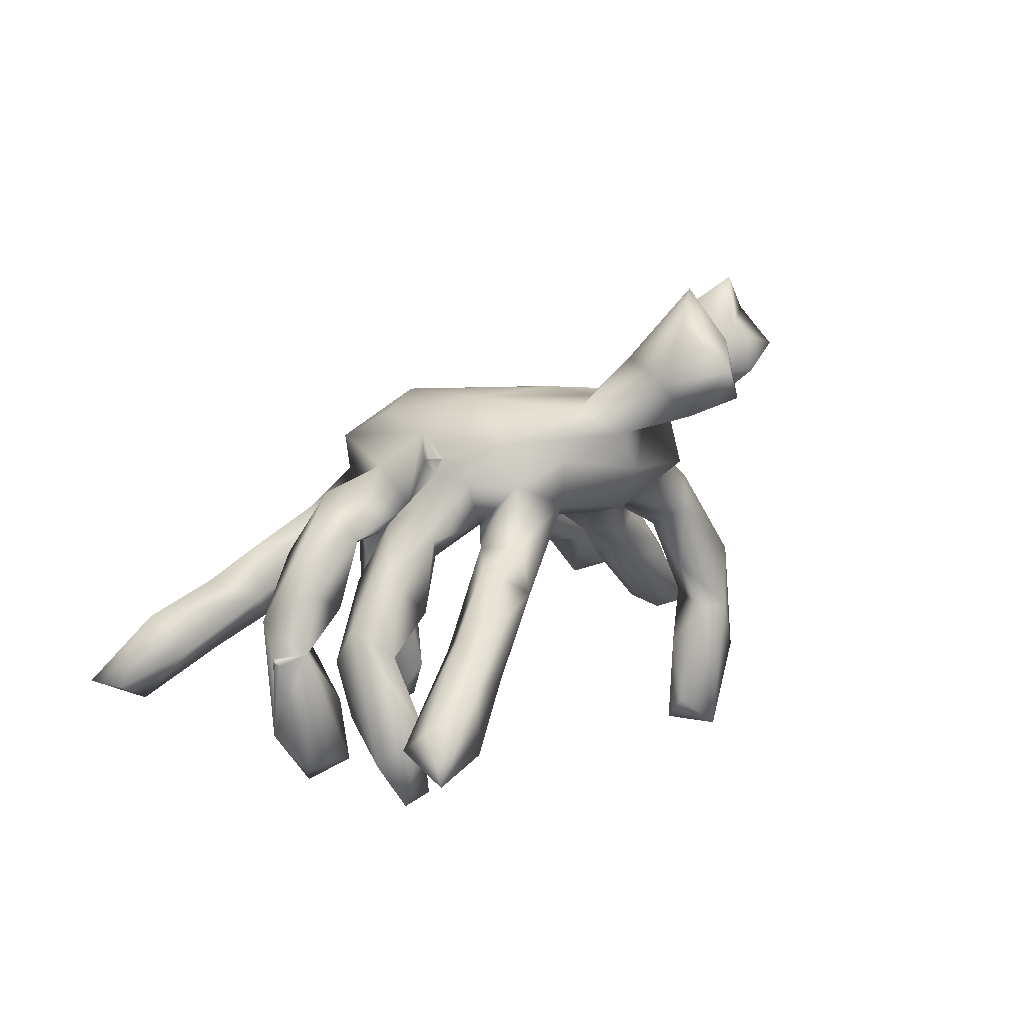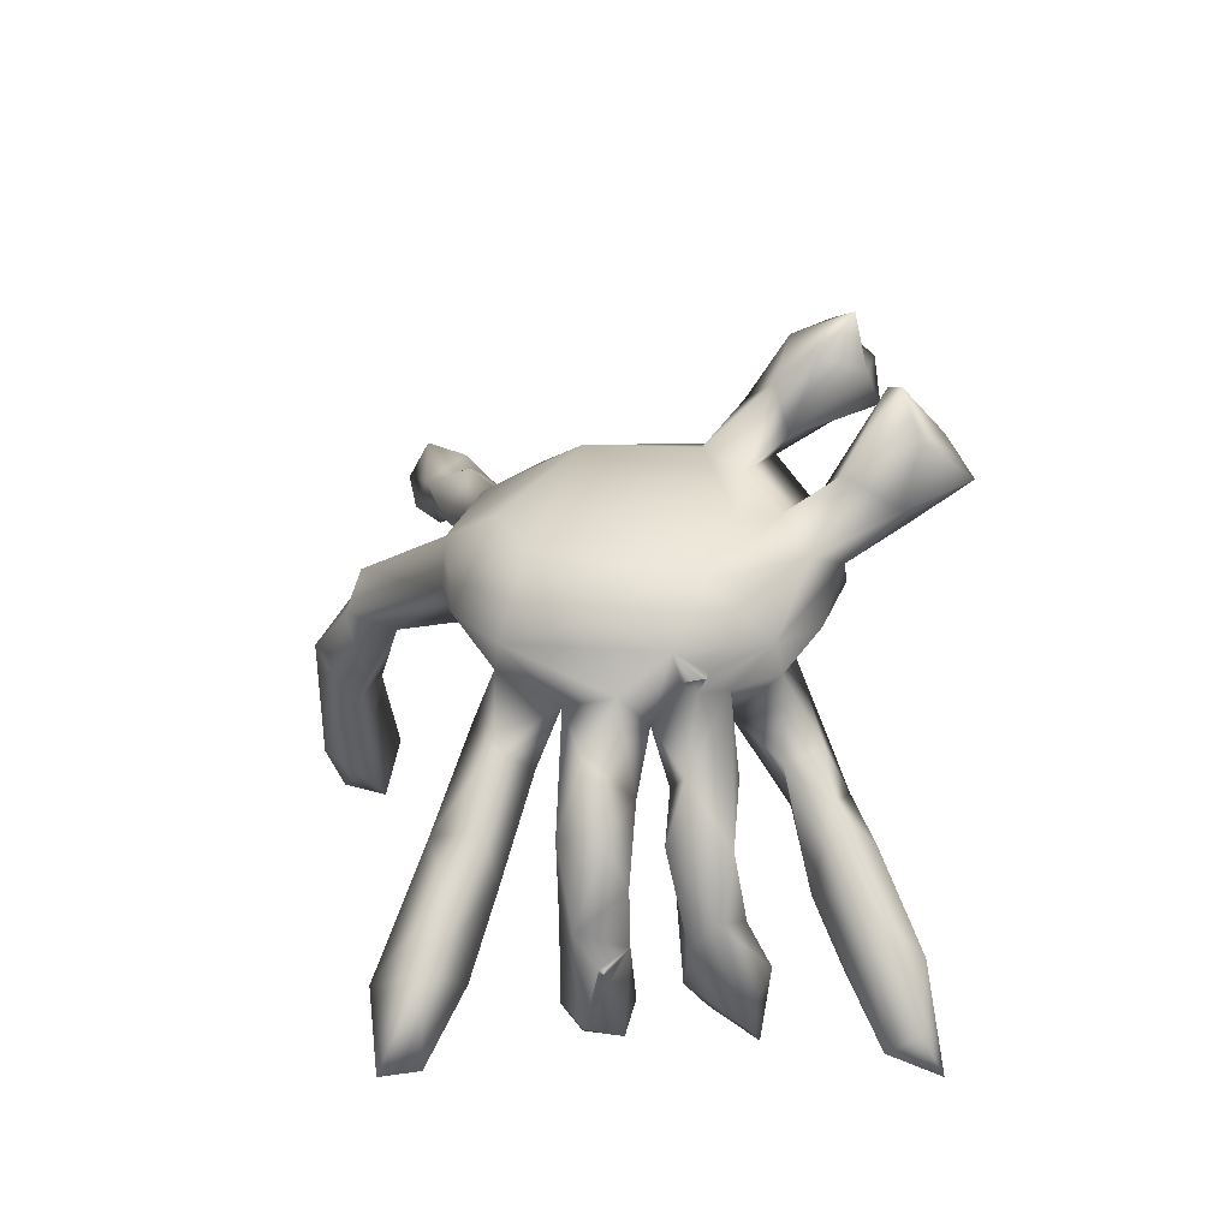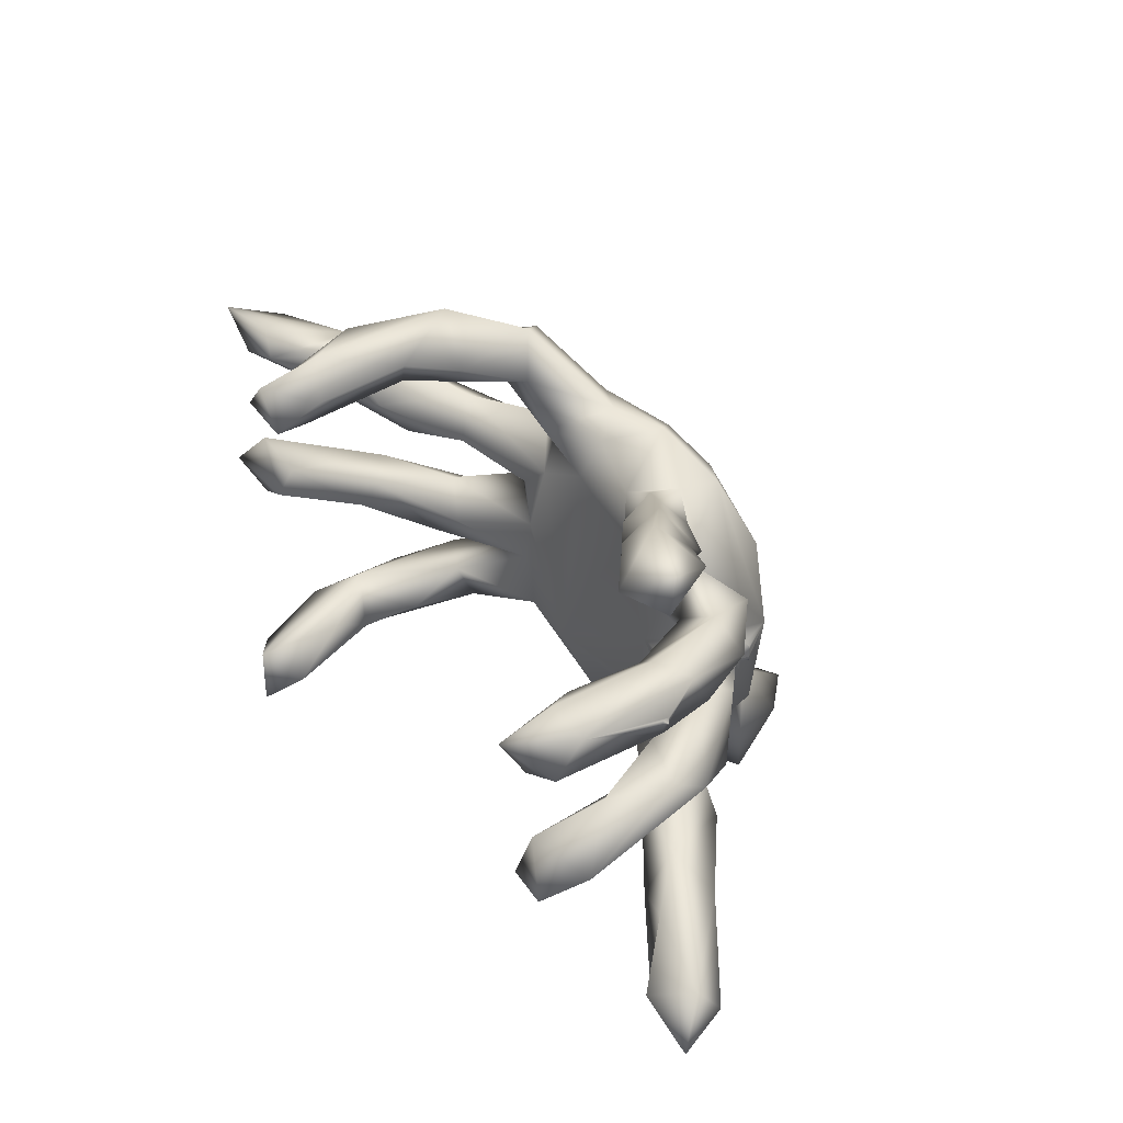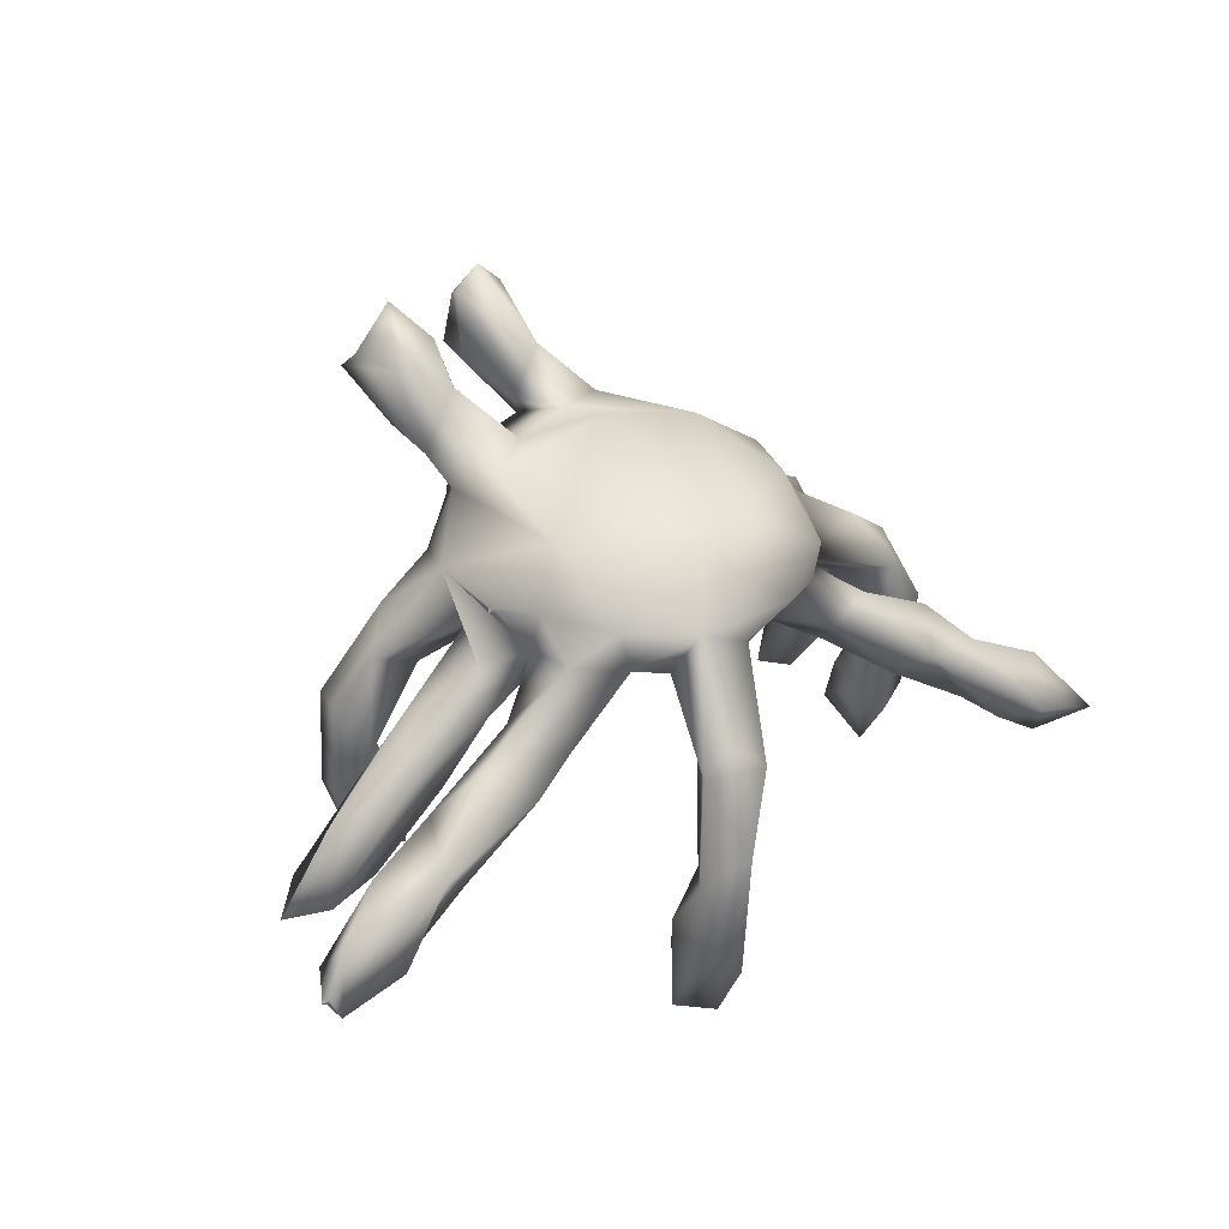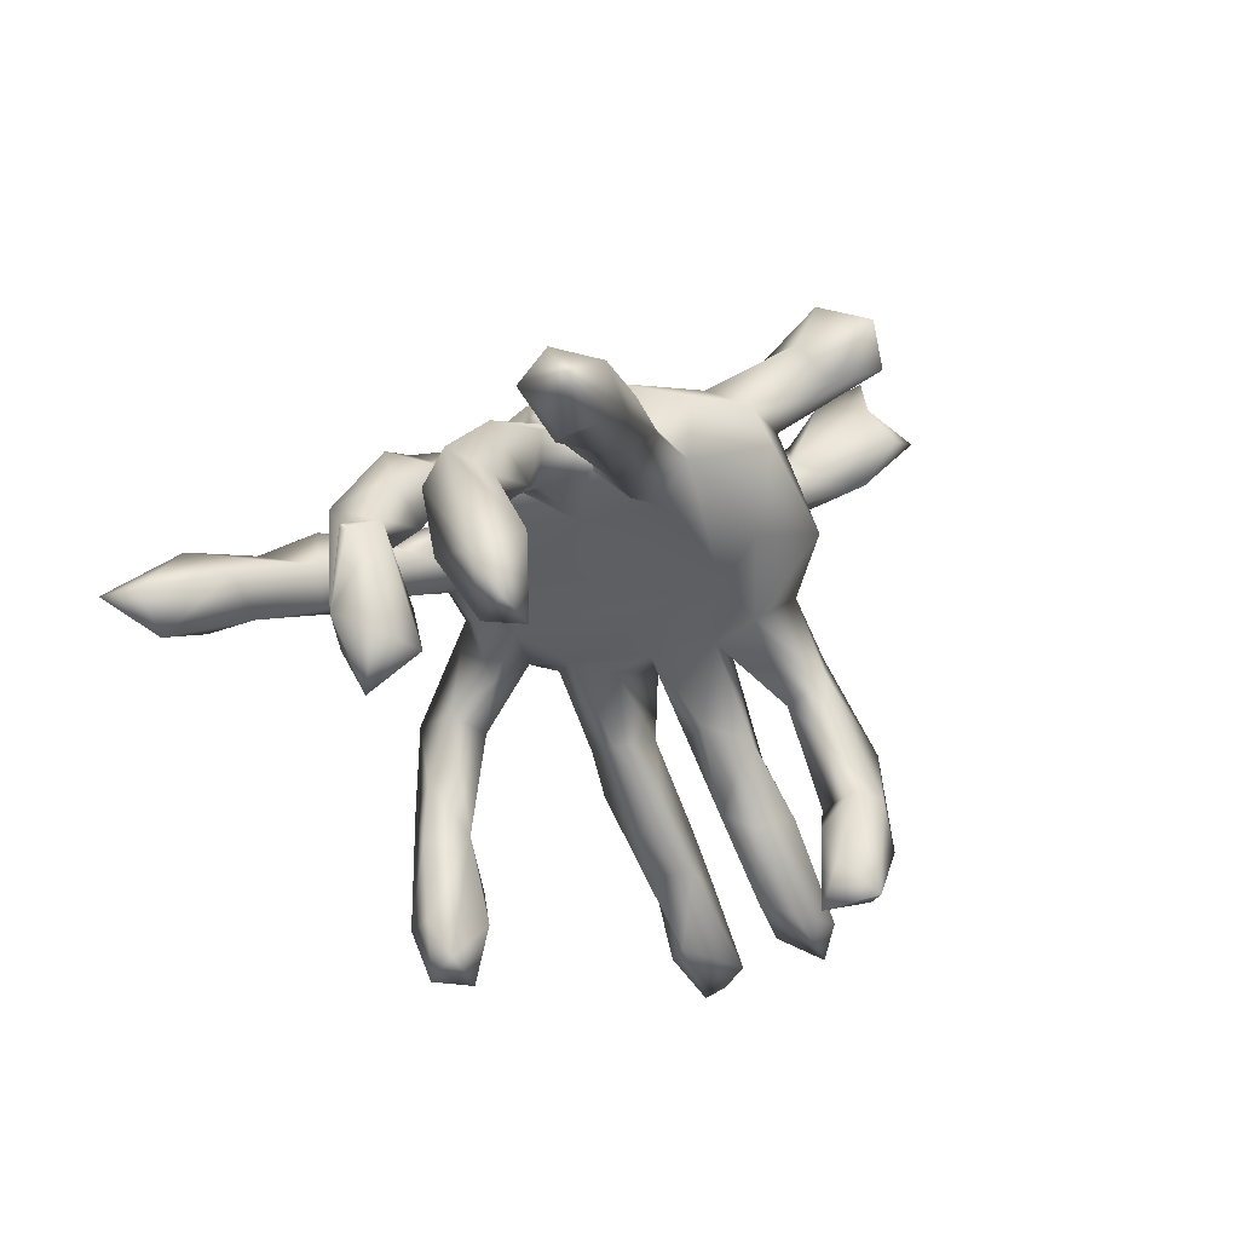
<metadata>
{"format":"obj","ext":"obj","renderer":"f3d","projection":"perspective","resolution":1024,"background":"white","views":[{"elev":6.2,"azim":-61.6,"up":"+Z"},{"elev":37.1,"azim":-104.9,"up":"+Z"},{"elev":39.6,"azim":-126.7,"up":"+Y"},{"elev":39.5,"azim":134.3,"up":"+Z"},{"elev":-42.9,"azim":-64.5,"up":"+Z"}]}
</metadata>
<code>
v 12.86 43.61 41
v 14.78 49.28 43.86
v 20.79 43.59 42.84
v 20.26 43.44 49.92
v 13.9 45.89 46.36
v 19.18 46.74 40.83
v 26.88 44.38 49.62
v 24.75 48.32 54.4
v 24.33 50.39 46.61
v 29.3 52.22 52.12
v 22.84 92.88 45.15
v 22.77 97.29 45.61
v 29.49 47.76 48.72
v 30.31 45.28 56.24
v 36.66 45.96 57.76
v 29.66 55.82 42.84
v 28.22 57.24 34.02
v 33.04 57.07 34.63
v 32.4 49.57 60.94
v 25.9 59.43 38.7
v 29.51 65.13 43.05
v 32.33 61.66 36.26
v 26.35 62.96 53.79
v 26.86 65.41 49.93
v 28.84 58.97 50.64
v 29.76 60.26 59.44
v 35.35 63.6 64.86
v 29.52 71.18 37.13
v 28.95 70.79 50
v 30.05 70.65 56.77
v 33.01 66.25 58.49
v 28.99 75.51 39.97
v 27 74 49
v 27 74 49
v 27 74 49
v 27 74 49
v 28.55 76.56 53.42
v 27.42 73.6 48.6
v 27.4 73.6 49.4
v 27.4 74.4 48.6
v 27.42 74.4 49.4
v 27.28 91.84 53.09
v 28.82 86.98 49.34
v 27.85 93.39 43.05
v 34.47 87.74 48.62
v 30.9 96.22 49.54
v 37.71 52.87 62.37
v 38.83 51.41 55.59
v 38.57 48.24 62.72
v 33.61 64.93 52.44
v 32.63 61.74 49.57
v 35.17 58.68 54.85
v 35.91 57.96 63.06
v 40.7 60.58 60.66
v 38.15 64.33 61.39
v 34.34 68.64 37.04
v 34.37 74.35 33.85
v 35.32 70.52 43.72
v 34.82 75.06 51.55
v 35.51 70.5 54.45
v 36.05 68.33 62.56
v 40.1 72.24 61.2
v 31.41 72.8 62.46
v 37.23 73.46 67.78
v 33.41 76.87 39.53
v 35.98 74.75 43.44
v 32.63 77 51.28
v 34.29 76.83 60.8
v 35.8 82.14 54.79
v 33.84 88.05 56.77
v 39.28 83.47 52.38
v 36.98 83.47 60.9
v 33.91 92.74 48.26
v 40.71 87.97 58.3
v 48.84 48.17 66.62
v 45.98 46.48 71.97
v 42.51 52.55 73.76
v 44.97 52.7 59.62
v 44.04 56.46 64.3
v 43.43 51.31 68.92
v 47.23 58.8 79.05
v 42.17 57.08 69.1
v 41 60 72
v 41 60.5 72
v 41 61.5 72
v 41 62 72
v 41.4 62.4 71.6
v 41.17 60.76 70.28
v 41 60 72
v 41 60.5 72
v 41 61.5 72
v 41 62 72
v 41.4 59.6 72.4
v 42.14 63.18 75.02
v 42.23 65.21 66.19
v 41.66 68.75 70.89
v 47.44 66.8 64.57
v 46.35 70.61 76.93
v 47.69 78.4 59.37
v 46.48 73.1 66.93
v 44.22 76.42 61.42
v 44.06 80.5 64.98
v 44.03 84.83 56.35
v 52.54 28.69 82.27
v 51.01 36.59 80.78
v 56.73 29.52 79.15
v 52.83 34.89 87.74
v 54.28 34.45 77
v 54.24 41.02 70.72
v 60.49 45.85 65.37
v 50.14 46.69 77.61
v 51.89 42.28 74.81
v 57.37 41.69 75.84
v 51.4 52.81 64.73
v 64.41 51.49 64.04
v 55.34 52.63 80.03
v 49.89 60.79 64.37
v 54.33 71.68 64.77
v 57.3 73.78 79.18
v 49.54 81.53 64.29
v 55.93 76.72 66.27
v 50.83 78.85 69.46
v 49.52 78.68 73.64
v 56.24 30.78 85.77
v 56.64 35.6 91.72
v 58.57 42.84 79.07
v 59.6 35.74 80.95
v 60.05 35.79 89.68
v 56.03 47.92 79.05
v 64.05 49.24 79.49
v 54.57 42.25 83.75
v 63 74.85 65.38
v 57.38 81.75 72.33
v 62.01 79.29 67.44
v 67.08 79.5 63.51
v 63.72 81.46 70.56
v 71.26 37.21 79.04
v 69.01 32.82 81.8
v 67.9 34.98 86.68
v 67.59 40.54 89.64
v 69.64 36.09 93.12
v 67.88 41.57 70.52
v 69.33 44 77.17
v 66.56 43.63 81.13
v 72.77 48.15 77.05
v 68.96 44.73 86.24
v 71.46 62.99 64.63
v 73.77 56.27 65.49
v 69.62 71.34 65.33
v 63.94 75.65 78.47
v 70.15 76.91 67.55
v 68.98 79.82 73.39
v 68.74 85.55 62.47
v 73.73 88.16 67.36
v 70.51 88.95 55.33
v 70.84 90.62 64.14
v 73.31 32.13 85.1
v 74.93 36.65 89.44
v 81.29 46.64 63.01
v 76.23 47.7 70.84
v 82.76 47.38 67.26
v 74.39 46.07 81.27
v 73.72 41.57 88.93
v 71.71 50.76 65.15
v 78.48 52.32 72.14
v 69.76 52.08 79.14
v 79.43 60.59 59.94
v 82.17 61.51 66.61
v 77.98 64.98 68.18
v 79.58 60.6 71.6
v 79.6 61.4 71.6
v 73.62 63.96 79.03
v 78.64 66.92 74.32
v 79.6 60.6 72.4
v 79.58 61.4 72.4
v 80.07 71.35 61.34
v 84.96 68.55 64.97
v 73.29 67.78 65.31
v 79.14 71.49 70.59
v 82.59 75.3 63.97
v 76.51 87.45 63.97
v 74.21 75.29 69.2
v 74.99 74.5 74.11
v 74.7 87.18 34.74
v 77.62 84.62 39.88
v 80.65 87.73 35.02
v 75.87 86.46 51.02
v 79.76 86.57 46.13
v 73.41 83.7 62.56
v 73.63 89.78 39.42
v 77.64 91.32 34.74
v 76.49 93.4 41.13
v 73.03 90.54 49.64
v 75.8 93.5 56.74
v 79.6 90.08 52.89
v 80.5 46.64 38.06
v 83.78 49.9 34.85
v 83.57 43.41 34.66
v 89.25 46.44 38.46
v 89.82 43.59 44.33
v 84.85 45.93 49.67
v 83.72 49.32 45.12
v 82.39 47.74 55.39
v 87.09 50.69 64.25
v 88.51 50.75 51.4
v 81.61 51.43 60.96
v 88.74 62.68 55.05
v 90.32 59.27 53.34
v 83.2 63.91 61.87
v 83.99 56.59 59.66
v 80 61 72
v 80 61 72
v 78.44 56.28 67.6
v 80 61 72
v 80 61 72
v 87.71 69.33 58.87
v 88.16 76.38 61.92
v 79.91 92.64 47.03
v 87.76 43.62 49.89
v 91.66 48.12 46.95
v 89.25 44.29 57.26
v 90.82 48.4 57.98
v 98.72 58.48 47.03
v 89.74 57.82 62.12
v 89.92 72.71 56.55
v 96.37 69.35 60.86
v 92.16 72.46 65.55
v 97.35 75.64 56.65
v 103.6 55.63 47.99
v 93.97 55.93 55.78
v 104.4 62.86 48.82
v 97.82 62.04 48.55
v 93 62.82 58.47
v 101.6 59.43 55.48
v 98.1 70.15 55.97
v 104.9 70.5 58.91
v 103.9 74.12 50.42
v 100.4 76.21 59.06
v 106.5 76.54 51.47
v 107.9 58.66 46.82
v 112 70.11 51.81
v 114.2 75.84 50.71
v 111.6 73.73 56.87
v 114.5 73.6 51.6
v 114.6 73.6 52.4
v 114.4 74.4 51.6
v 114.4 74.4 52.4
v 115 74 52
v 115 74 52
v 115 74 52
v 115 74 52
f 6 1 2
f 4 3 7
f 5 4 8
f 2 9 6
f 8 10 2
f 14 4 7
f 7 13 15
f 8 14 19
f 17 18 16
f 13 3 9
f 9 10 13
f 19 10 8
f 21 22 20
f 20 23 24
f 21 20 24
f 51 25 16
f 23 25 26
f 26 52 53
f 21 51 22
f 29 28 56
f 50 21 24
f 23 27 31
f 28 29 32
f 38 29 39
f 39 33 38
f 32 38 40
f 41 34 39
f 32 41 37
f 37 67 32
f 44 11 12
f 45 43 44
f 46 73 44
f 12 11 42
f 42 46 12
f 47 48 10
f 19 49 47
f 49 19 15
f 50 52 51
f 54 52 50
f 26 53 82
f 27 26 82
f 56 28 57
f 58 56 66
f 30 60 61
f 57 28 32
f 65 57 32
f 59 58 66
f 66 67 59
f 67 37 68
f 59 62 60
f 62 59 68
f 64 100 68
f 103 71 45
f 73 45 44
f 46 42 70
f 74 45 73
f 49 15 75
f 15 78 75
f 79 78 48
f 77 80 76
f 82 79 80
f 54 79 53
f 117 54 55
f 53 79 82
f 88 83 84
f 88 84 85
f 87 95 88
f 86 88 85
f 88 95 27
f 95 117 55
f 88 77 93
f 93 83 88
f 94 89 93
f 62 97 61
f 123 96 94
f 94 81 98
f 102 101 100
f 123 100 96
f 69 71 99
f 74 72 102
f 120 103 74
f 112 108 105
f 113 108 112
f 105 104 107
f 131 105 107
f 107 124 125
f 75 76 80
f 77 76 112
f 111 77 112
f 111 112 105
f 111 131 129
f 113 112 109
f 111 105 131
f 115 114 117
f 117 114 79
f 118 115 117
f 100 118 97
f 81 119 98
f 101 99 118
f 121 118 99
f 120 121 99
f 118 100 101
f 133 123 119
f 123 133 122
f 124 104 106
f 127 106 113
f 125 128 131
f 128 127 126
f 124 127 128
f 128 125 124
f 142 109 110
f 130 113 143
f 149 115 132
f 133 121 122
f 121 132 118
f 150 133 119
f 133 150 152
f 152 136 133
f 144 139 140
f 139 157 158
f 141 139 158
f 141 163 140
f 164 142 110
f 143 113 142
f 143 142 145
f 146 144 140
f 115 164 110
f 147 148 164
f 116 130 166
f 116 166 172
f 150 119 172
f 116 172 119
f 132 135 151
f 189 135 153
f 136 135 134
f 156 153 136
f 136 152 154
f 136 154 156
f 189 151 135
f 181 151 189
f 181 152 151
f 163 141 158
f 142 164 160
f 162 143 145
f 162 146 163
f 163 157 162
f 160 164 159
f 165 160 161
f 165 145 160
f 148 167 210
f 172 165 173
f 173 165 174
f 175 173 174
f 169 175 171
f 169 173 175
f 176 177 178
f 173 169 179
f 176 178 149
f 180 149 182
f 182 183 179
f 152 172 183
f 185 184 186
f 188 187 185
f 188 185 186
f 153 155 187
f 191 184 190
f 190 187 193
f 218 192 194
f 154 181 156
f 156 181 194
f 197 198 196
f 202 196 201
f 198 200 219
f 203 219 159
f 199 198 197
f 159 164 206
f 205 203 206
f 205 206 204
f 213 165 204
f 207 210 167
f 171 211 170
f 213 148 210
f 168 213 224
f 175 212 171
f 147 209 167
f 209 169 168
f 180 225 176
f 217 225 180
f 227 180 179
f 217 180 227
f 218 186 192
f 230 208 223
f 233 168 224
f 224 234 233
f 233 207 209
f 235 225 228
f 217 228 225
f 238 217 227
f 223 232 231
f 231 240 223
f 223 229 230
f 233 232 207
f 231 232 233
f 234 231 233
f 234 224 230
f 216 235 226
f 237 235 228
f 238 227 226
f 226 236 238
f 240 229 223
f 240 230 229
f 235 237 241
f 236 235 241
f 243 236 241
f 242 239 238
f 245 241 244
f 243 241 245
f 243 245 247
f 246 248 244
f 247 250 246
f 2 1 5
f 5 1 4
f 6 3 1
f 4 1 3
f 8 2 5
f 2 10 9
f 13 7 3
f 14 8 4
f 14 7 15
f 6 9 3
f 19 47 10
f 20 17 16
f 20 22 17
f 22 18 17
f 23 20 16
f 25 23 16
f 25 51 52
f 26 25 52
f 23 26 27
f 23 31 24
f 67 65 32
f 32 29 38
f 35 40 38
f 36 41 40
f 41 39 29
f 32 40 41
f 37 41 29
f 37 29 30
f 63 37 30
f 63 68 37
f 42 43 69
f 42 69 70
f 11 44 43
f 11 43 42
f 12 46 44
f 13 48 15
f 19 14 15
f 10 48 13
f 47 79 48
f 21 50 51
f 51 16 18
f 22 51 18
f 53 52 54
f 27 82 88
f 29 56 58
f 24 31 50
f 60 30 29
f 58 59 29
f 60 29 59
f 63 30 61
f 27 55 31
f 55 50 31
f 62 61 60
f 55 54 50
f 64 63 61
f 96 64 61
f 65 66 57
f 66 56 57
f 67 66 65
f 67 68 59
f 72 69 101
f 68 63 64
f 69 43 45
f 71 69 45
f 70 69 72
f 70 72 74
f 46 74 73
f 74 46 70
f 48 78 15
f 80 47 49
f 79 47 80
f 82 80 77
f 80 49 75
f 54 117 79
f 86 87 88
f 88 82 77
f 94 90 89
f 94 93 77
f 91 90 94
f 92 94 87
f 92 91 94
f 95 87 94
f 94 77 81
f 61 97 95
f 96 61 95
f 27 95 55
f 62 100 97
f 97 117 95
f 94 96 95
f 98 123 94
f 68 100 62
f 102 72 101
f 101 69 99
f 100 64 96
f 123 122 100
f 102 100 122
f 103 99 71
f 74 102 120
f 120 99 103
f 74 103 45
f 105 108 104
f 108 106 104
f 107 104 124
f 125 131 107
f 109 76 75
f 75 110 109
f 112 76 109
f 114 75 78
f 78 79 114
f 114 115 75
f 81 77 111
f 129 81 111
f 116 81 129
f 118 117 97
f 119 81 116
f 120 122 121
f 123 98 119
f 120 102 122
f 113 106 108
f 126 127 113
f 127 124 106
f 129 126 113
f 130 129 113
f 113 109 142
f 129 131 126
f 128 126 131
f 115 110 75
f 116 129 130
f 118 132 115
f 121 134 132
f 133 134 121
f 133 136 134
f 139 144 138
f 144 137 138
f 157 139 138
f 141 140 139
f 144 130 143
f 144 143 137
f 145 142 160
f 130 144 146
f 163 146 140
f 147 164 115
f 130 146 166
f 149 147 115
f 178 147 149
f 134 135 132
f 132 151 149
f 151 182 149
f 152 182 151
f 152 150 172
f 156 155 153
f 153 135 136
f 194 155 156
f 157 138 137
f 137 162 157
f 161 160 159
f 162 166 146
f 162 137 143
f 163 158 157
f 148 206 164
f 166 162 145
f 172 166 145
f 148 147 167
f 165 213 168
f 169 165 168
f 169 170 165
f 169 171 170
f 172 145 165
f 170 174 165
f 178 169 147
f 183 172 173
f 183 173 179
f 152 183 182
f 180 176 149
f 187 184 185
f 188 195 187
f 195 181 187
f 189 153 187
f 181 189 187
f 154 152 181
f 192 191 190
f 191 186 184
f 191 192 186
f 190 184 187
f 192 190 193
f 155 193 187
f 155 194 193
f 194 192 193
f 194 195 218
f 195 194 181
f 200 198 199
f 201 196 198
f 219 201 198
f 203 201 219
f 159 219 221
f 161 159 221
f 204 161 221
f 202 197 196
f 202 205 197
f 202 201 205
f 203 205 201
f 206 203 159
f 213 206 148
f 206 213 204
f 204 165 161
f 208 210 207
f 209 207 167
f 224 213 210
f 209 168 233
f 214 174 170
f 215 175 174
f 169 209 147
f 176 216 177
f 177 169 178
f 179 169 177
f 225 216 176
f 180 182 179
f 227 179 177
f 218 188 186
f 218 195 188
f 220 200 199
f 221 219 200
f 221 200 220
f 222 204 221
f 197 220 199
f 205 220 197
f 222 220 205
f 220 222 221
f 204 222 205
f 224 210 230
f 210 208 230
f 232 223 208
f 207 232 208
f 225 235 216
f 226 227 177
f 226 177 216
f 226 235 236
f 239 237 238
f 238 228 217
f 238 237 228
f 234 230 240
f 240 231 234
f 242 237 239
f 243 242 238
f 243 238 236
f 241 237 242
f 244 241 242
f 246 244 242
f 242 247 246
f 242 243 247
f 249 245 244
f 251 247 245

</code>
